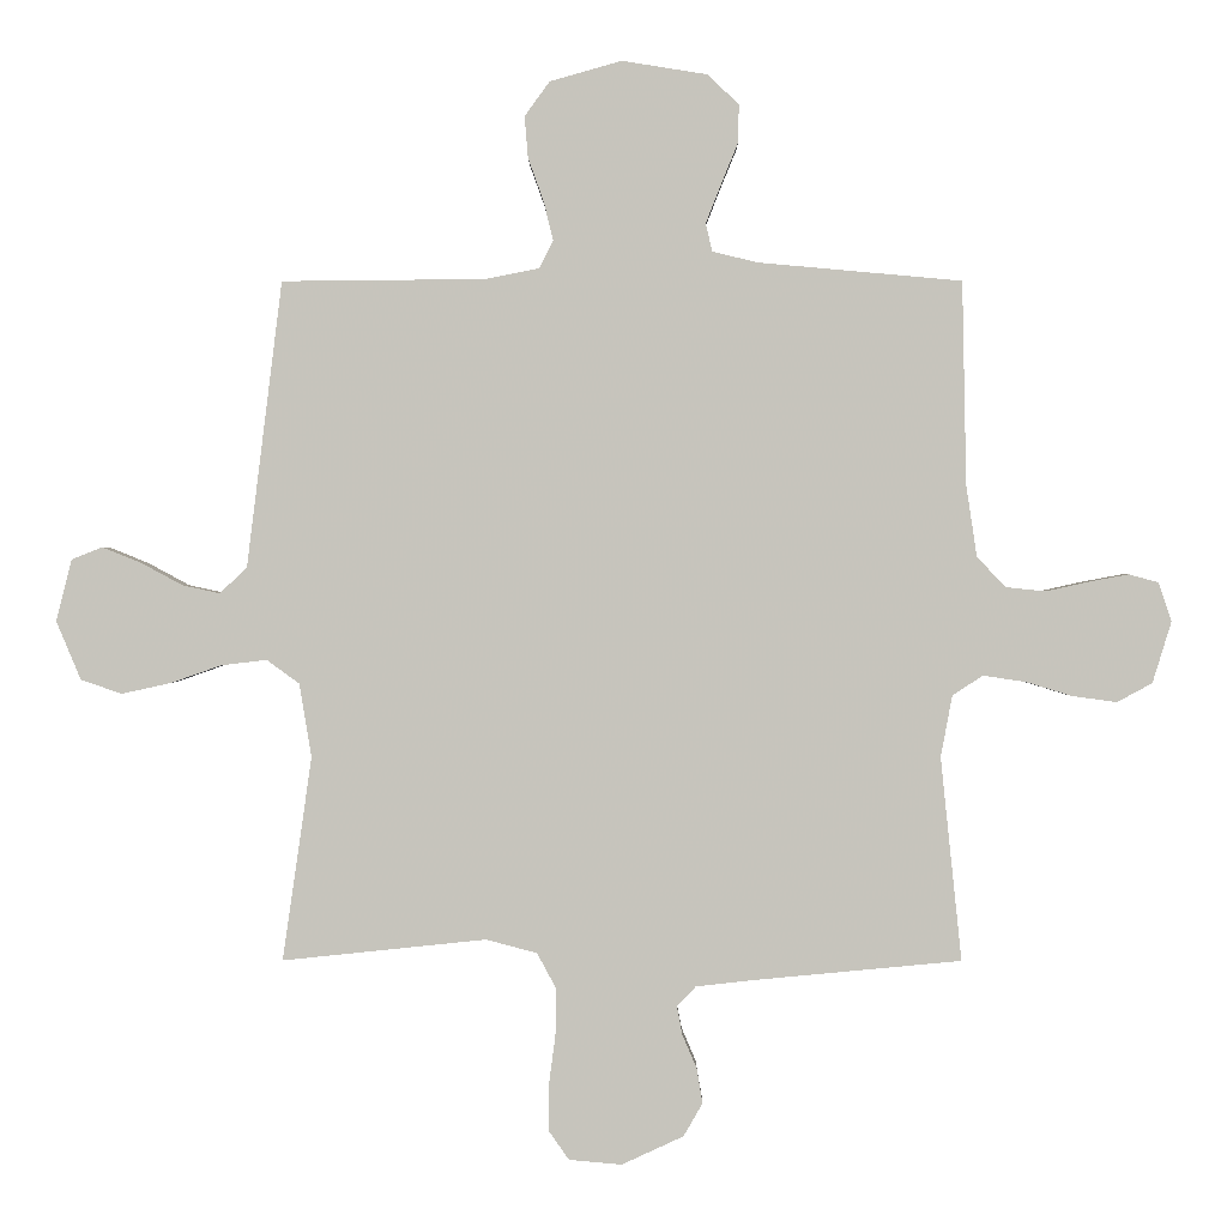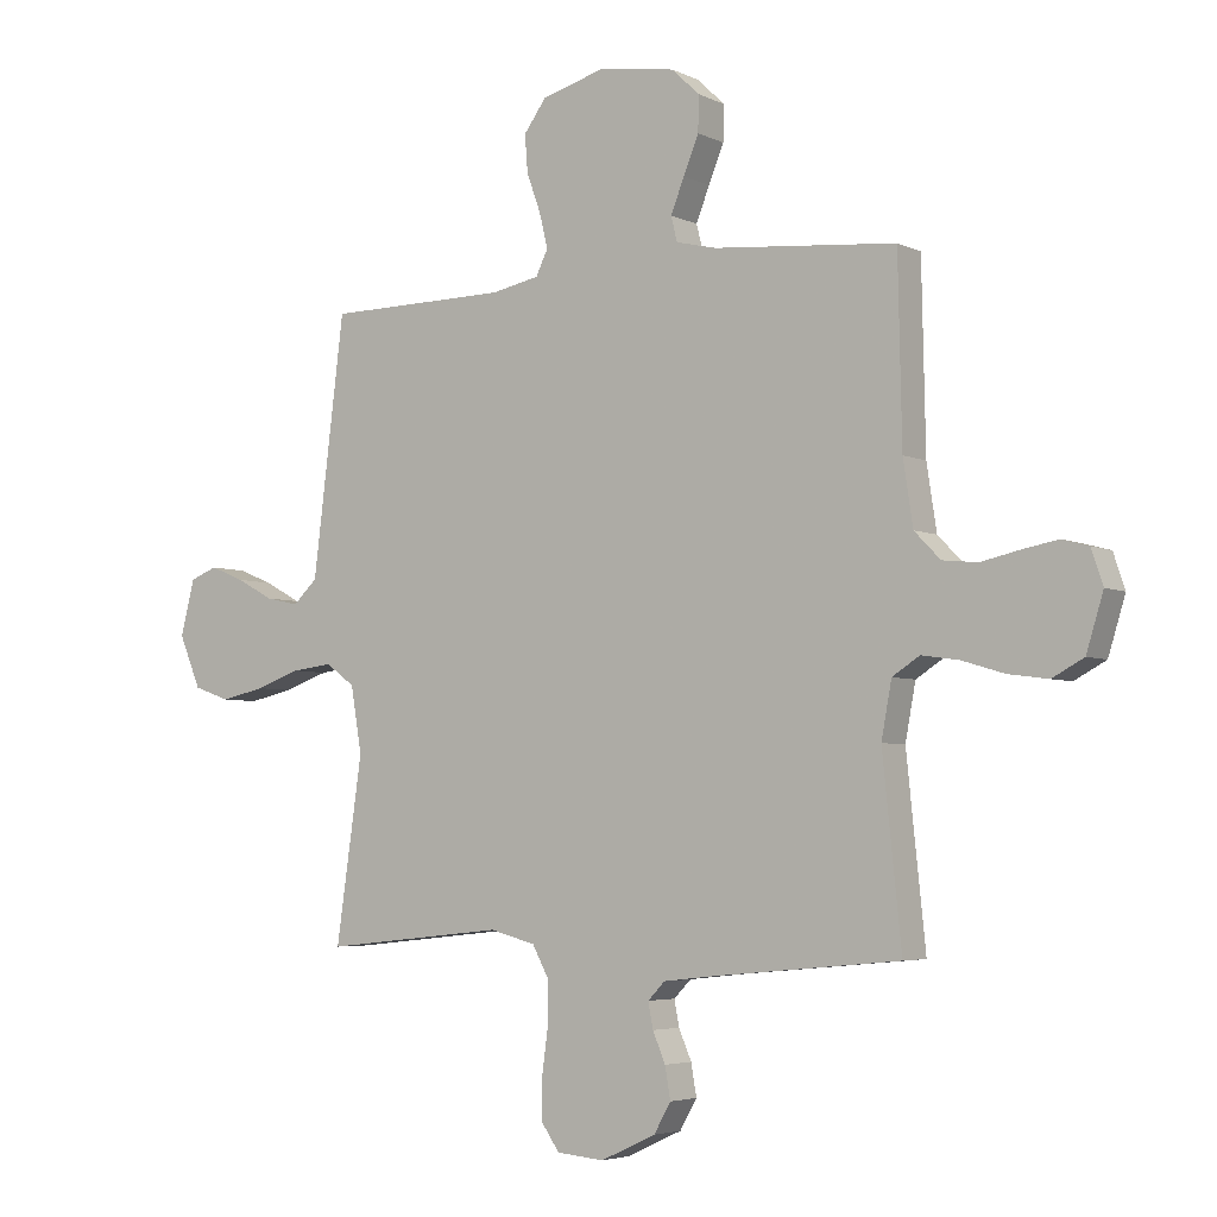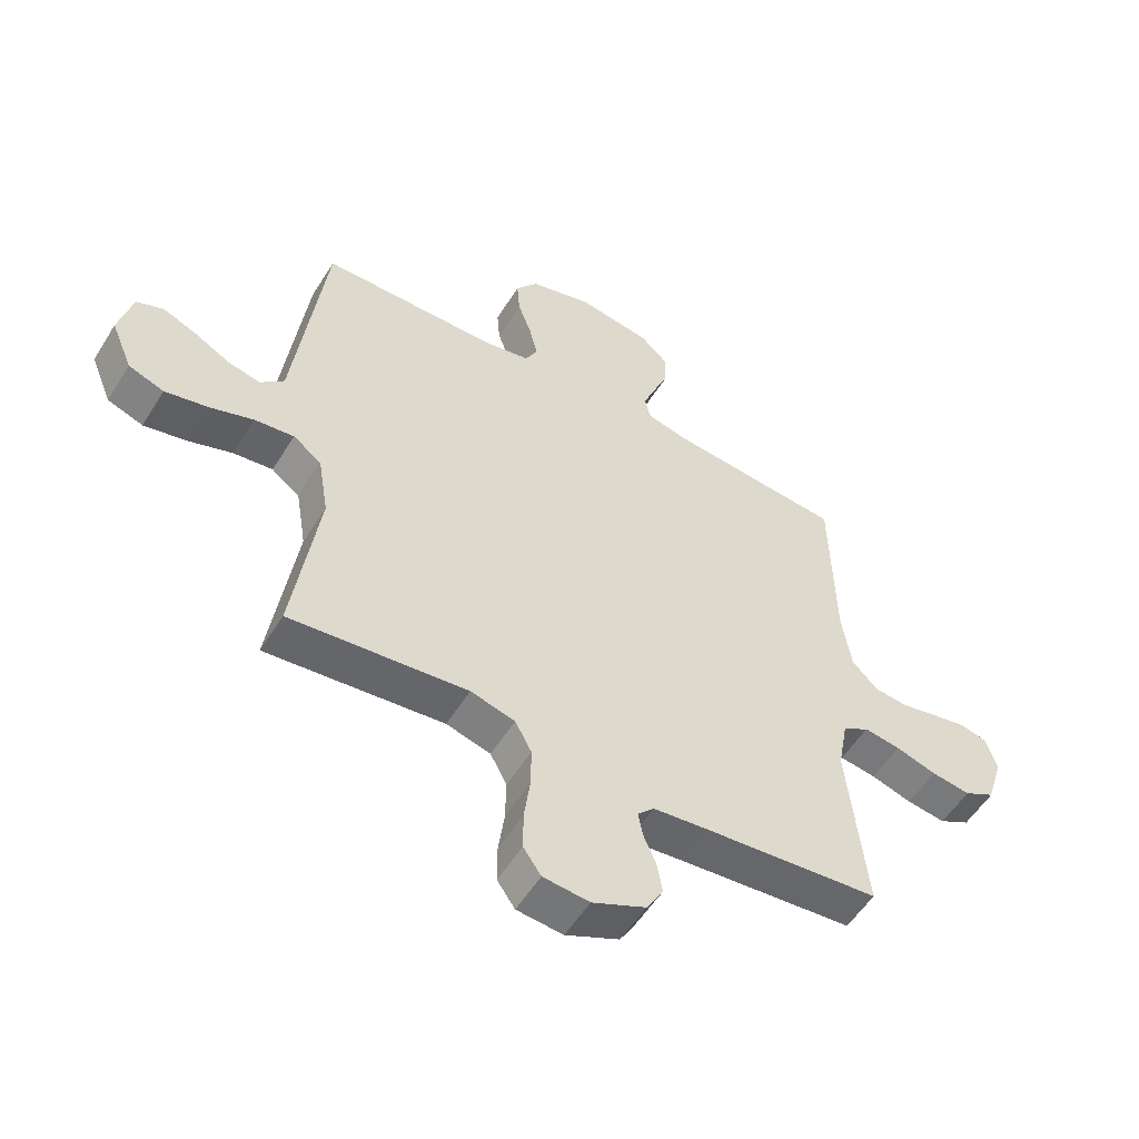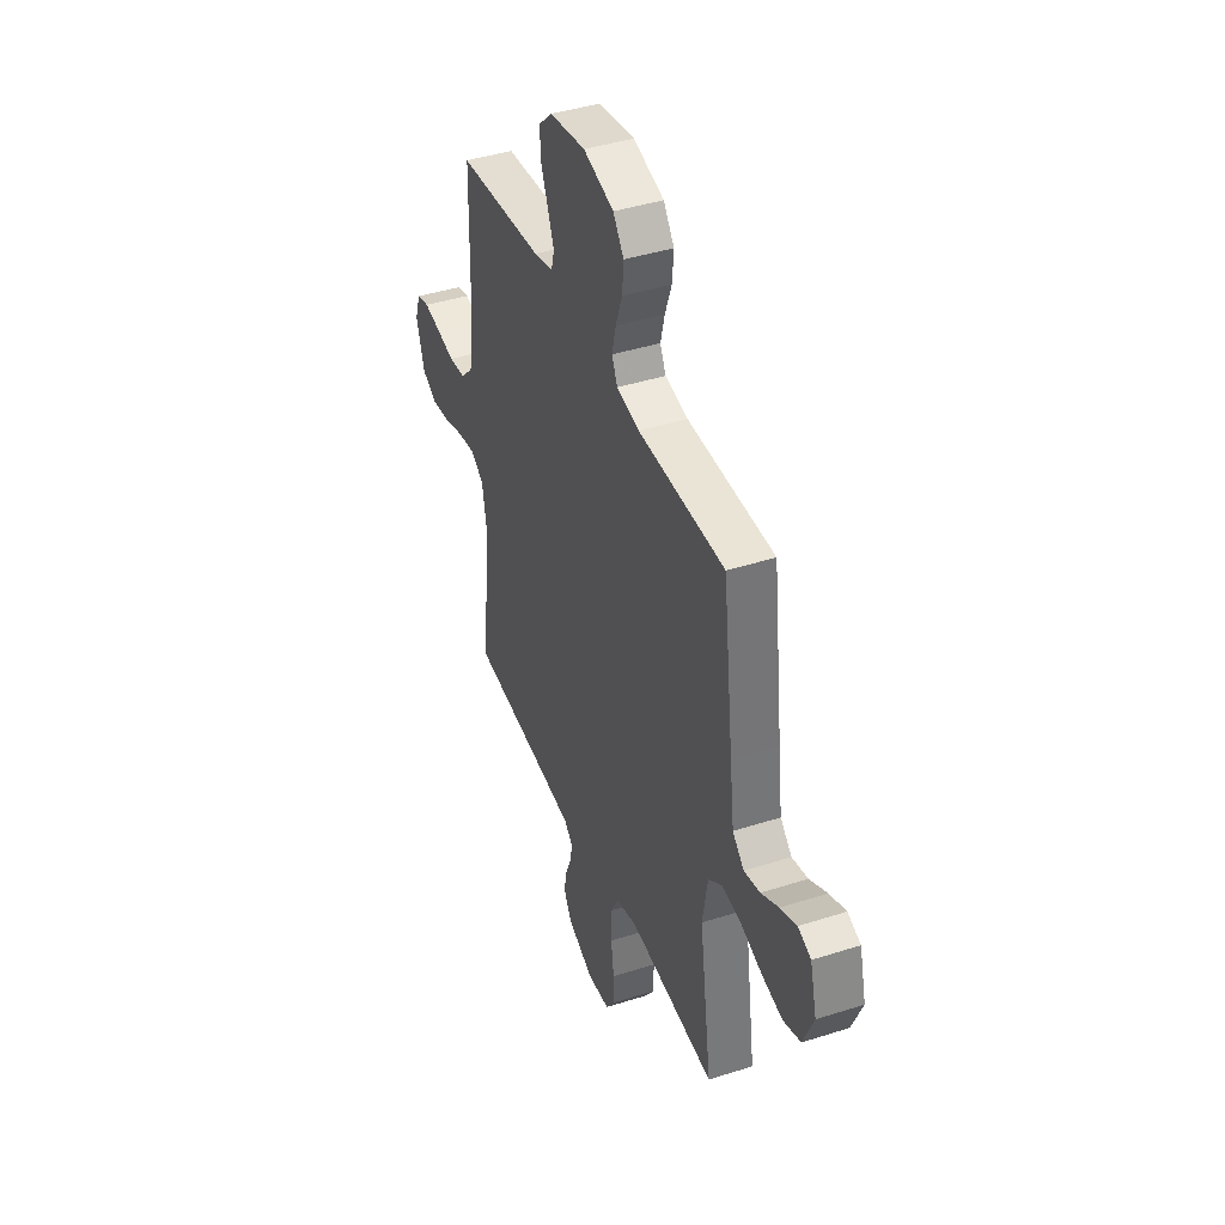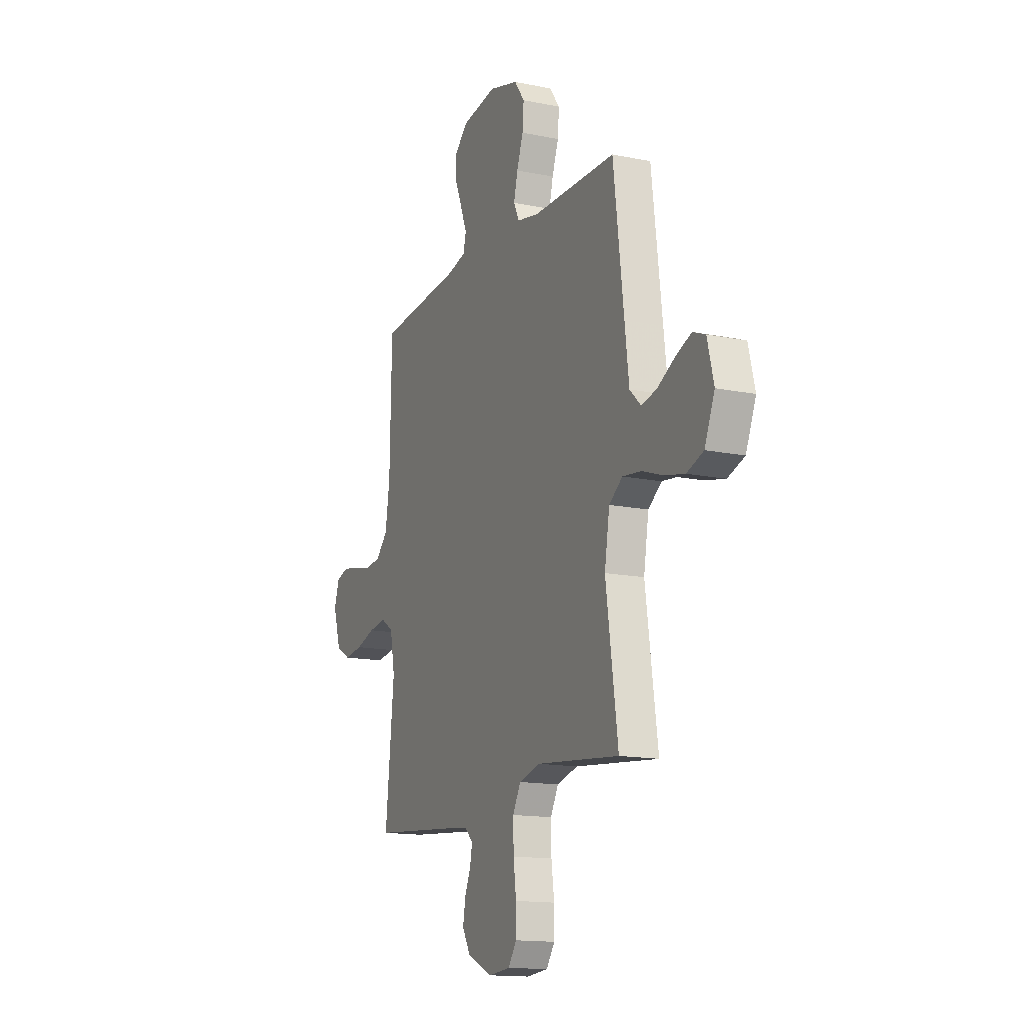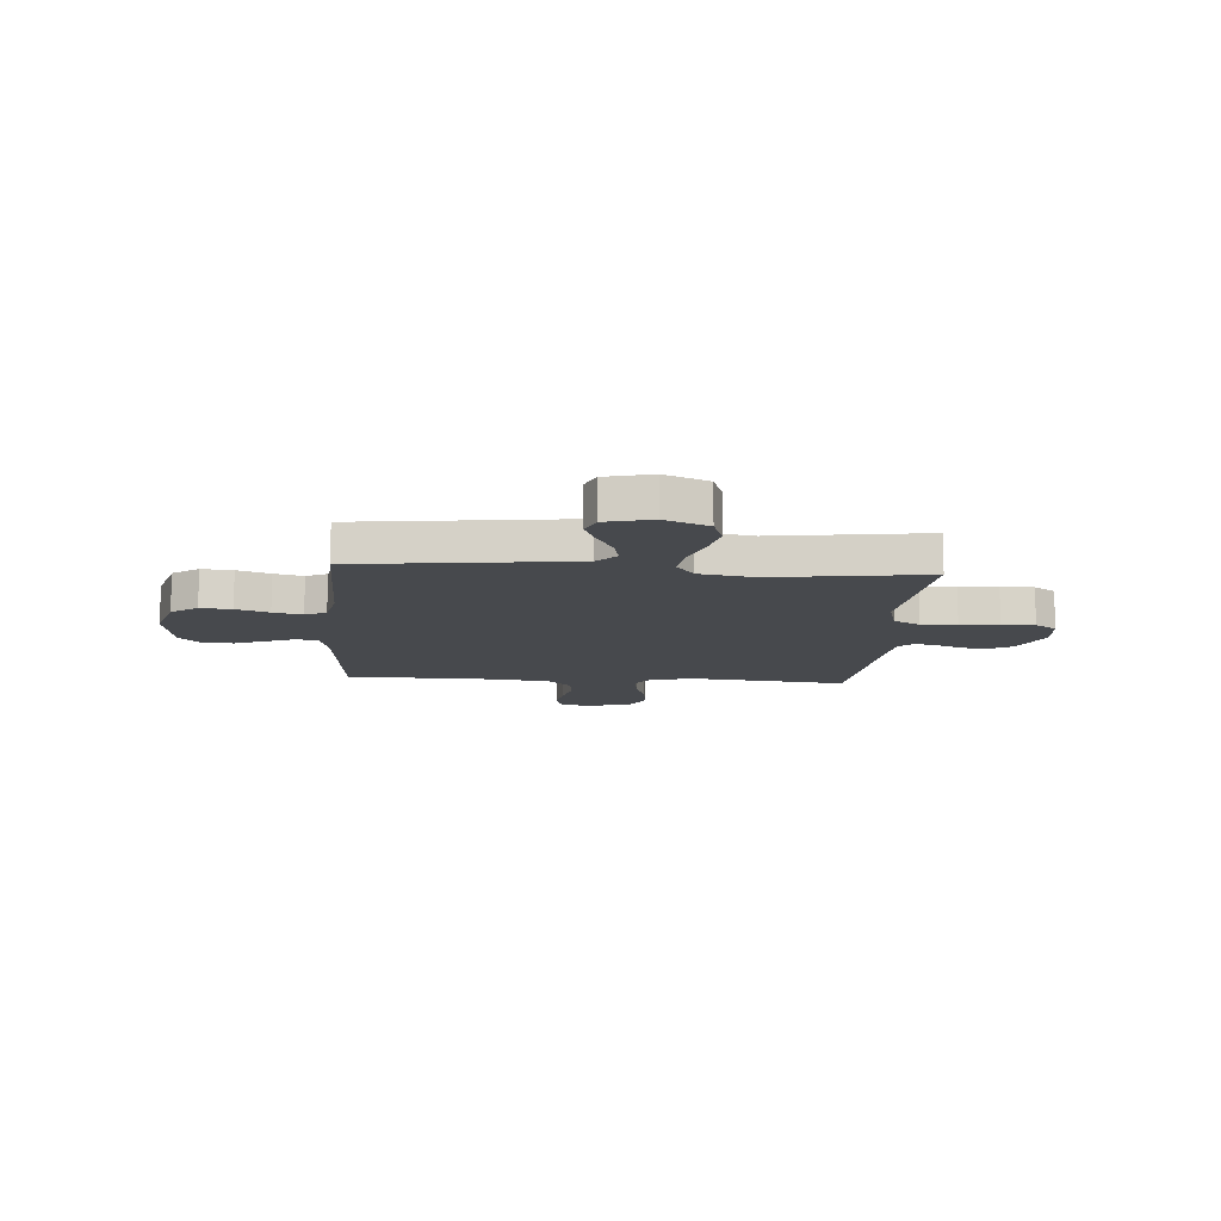
<metadata>
{"format":"obj","ext":"obj","renderer":"f3d","projection":"perspective","resolution":1024,"background":"white","views":[{"elev":0.6,"azim":-179.7,"up":"+Z"},{"elev":-4.5,"azim":-145.9,"up":"+Z"},{"elev":-54.6,"azim":148.6,"up":"+Z"},{"elev":41.8,"azim":68.9,"up":"+Z"},{"elev":-14.7,"azim":66.1,"up":"+Z"},{"elev":-12.0,"azim":85.7,"up":"+Y"}]}
</metadata>
<code>
v 0.5 0.07 -0.5
v 0.2 0.07 -0.469
v 0.125 0.07 -0.489
v 0.097 0.07 -0.541
v 0.098 0.07 -0.611
v 0.108 0.07 -0.686
v 0.108 0.07 -0.751
v 0.078 0.07 -0.794
v 0 0.07 -0.801
v -0.091 0.07 -0.759
v -0.119 0.07 -0.71
v -0.11 0.07 -0.658
v -0.089 0.07 -0.609
v -0.081 0.07 -0.567
v -0.109 0.07 -0.538
v -0.2 0.07 -0.528
v -0.5 0.07 -0.5
v -0.469 0.07 -0.2
v -0.486 0.07 -0.109
v -0.531 0.07 -0.08
v -0.593 0.07 -0.089
v -0.662 0.07 -0.11
v -0.728 0.07 -0.119
v -0.78 0.07 -0.091
v -0.808 0.07 0
v -0.789 0.07 0.057
v -0.745 0.07 0.069
v -0.686 0.07 0.058
v -0.623 0.07 0.044
v -0.565 0.07 0.05
v -0.522 0.07 0.094
v -0.506 0.07 0.2
v -0.5 0.07 0.5
v -0.2 0.07 0.527
v -0.133 0.07 0.543
v -0.123 0.07 0.584
v -0.145 0.07 0.64
v -0.17 0.07 0.701
v -0.172 0.07 0.759
v -0.125 0.07 0.803
v 0 0.07 0.823
v 0.106 0.07 0.793
v 0.143 0.07 0.742
v 0.138 0.07 0.681
v 0.115 0.07 0.617
v 0.101 0.07 0.56
v 0.121 0.07 0.519
v 0.2 0.07 0.503
v 0.5 0.07 0.5
v 0.537 0.07 0.2
v 0.552 0.07 0.079
v 0.592 0.07 0.041
v 0.647 0.07 0.053
v 0.708 0.07 0.086
v 0.765 0.07 0.109
v 0.81 0.07 0.091
v 0.833 0.07 0
v 0.797 0.07 -0.086
v 0.737 0.07 -0.107
v 0.664 0.07 -0.091
v 0.59 0.07 -0.065
v 0.523 0.07 -0.057
v 0.475 0.07 -0.092
v 0.457 0.07 -0.2
v 0.5 0 -0.5
v 0.2 0 -0.469
v 0.125 0 -0.489
v 0.097 0 -0.541
v 0.098 0 -0.611
v 0.108 0 -0.686
v 0.108 0 -0.751
v 0.078 0 -0.794
v 0 0 -0.801
v -0.091 0 -0.759
v -0.119 0 -0.71
v -0.11 0 -0.658
v -0.089 0 -0.609
v -0.081 0 -0.567
v -0.109 0 -0.538
v -0.2 0 -0.528
v -0.5 0 -0.5
v -0.469 0 -0.2
v -0.486 0 -0.109
v -0.531 0 -0.08
v -0.593 0 -0.089
v -0.662 0 -0.11
v -0.728 0 -0.119
v -0.78 0 -0.091
v -0.808 0 0
v -0.789 0 0.057
v -0.745 0 0.069
v -0.686 0 0.058
v -0.623 0 0.044
v -0.565 0 0.05
v -0.522 0 0.094
v -0.506 0 0.2
v -0.5 0 0.5
v -0.2 0 0.527
v -0.133 0 0.543
v -0.123 0 0.584
v -0.145 0 0.64
v -0.17 0 0.701
v -0.172 0 0.759
v -0.125 0 0.803
v 0 0 0.823
v 0.106 0 0.793
v 0.143 0 0.742
v 0.138 0 0.681
v 0.115 0 0.617
v 0.101 0 0.56
v 0.121 0 0.519
v 0.2 0 0.503
v 0.5 0 0.5
v 0.537 0 0.2
v 0.552 0 0.079
v 0.592 0 0.041
v 0.647 0 0.053
v 0.708 0 0.086
v 0.765 0 0.109
v 0.81 0 0.091
v 0.833 0 0
v 0.797 0 -0.086
v 0.737 0 -0.107
v 0.664 0 -0.091
v 0.59 0 -0.065
v 0.523 0 -0.057
v 0.475 0 -0.092
v 0.457 0 -0.2
f 59 60 61
f 58 59 61
f 57 58 61
f 56 57 61
f 55 56 61
f 54 55 61
f 53 54 61
f 52 53 61 62
f 51 52 62 63
f 48 49 50
f 50 51 63
f 48 50 63
f 47 48 63
f 43 44 45
f 42 43 45
f 41 42 45
f 40 41 45
f 39 40 45
f 38 39 45
f 37 38 45
f 36 37 45 46
f 35 36 46 47
f 32 33 34
f 47 63 64
f 35 47 64
f 34 35 64
f 32 34 64
f 31 32 64
f 27 28 29
f 26 27 29
f 25 26 29
f 24 25 29
f 23 24 29
f 22 23 29
f 21 22 29
f 20 21 29 30
f 16 17 18
f 15 16 18 19
f 14 15 19
f 11 12 13
f 10 11 13
f 9 10 13
f 8 9 13
f 7 8 13
f 6 7 13
f 5 6 13
f 4 5 13 14
f 3 4 14 19
f 64 1 2
f 31 64 2
f 30 31 2
f 20 30 2
f 19 20 2
f 2 3 19
f 125 124 123
f 125 123 122
f 125 122 121
f 125 121 120
f 125 120 119
f 125 119 118
f 125 118 117
f 126 125 117 116
f 127 126 116 115
f 114 113 112
f 127 115 114
f 127 114 112
f 127 112 111
f 109 108 107
f 109 107 106
f 109 106 105
f 109 105 104
f 109 104 103
f 109 103 102
f 109 102 101
f 110 109 101 100
f 111 110 100 99
f 98 97 96
f 128 127 111
f 128 111 99
f 128 99 98
f 128 98 96
f 128 96 95
f 93 92 91
f 93 91 90
f 93 90 89
f 93 89 88
f 93 88 87
f 93 87 86
f 93 86 85
f 94 93 85 84
f 82 81 80
f 83 82 80 79
f 83 79 78
f 77 76 75
f 77 75 74
f 77 74 73
f 77 73 72
f 77 72 71
f 77 71 70
f 77 70 69
f 78 77 69 68
f 83 78 68 67
f 66 65 128
f 66 128 95
f 66 95 94
f 66 94 84
f 66 84 83
f 83 67 66
f 1 65 66 2
f 2 66 67 3
f 3 67 68 4
f 4 68 69 5
f 5 69 70 6
f 6 70 71 7
f 7 71 72 8
f 8 72 73 9
f 9 73 74 10
f 10 74 75 11
f 11 75 76 12
f 12 76 77 13
f 13 77 78 14
f 14 78 79 15
f 15 79 80 16
f 16 80 81 17
f 17 81 82 18
f 18 82 83 19
f 19 83 84 20
f 20 84 85 21
f 21 85 86 22
f 22 86 87 23
f 23 87 88 24
f 24 88 89 25
f 25 89 90 26
f 26 90 91 27
f 27 91 92 28
f 28 92 93 29
f 29 93 94 30
f 30 94 95 31
f 31 95 96 32
f 32 96 97 33
f 33 97 98 34
f 34 98 99 35
f 35 99 100 36
f 36 100 101 37
f 37 101 102 38
f 38 102 103 39
f 39 103 104 40
f 40 104 105 41
f 41 105 106 42
f 42 106 107 43
f 43 107 108 44
f 44 108 109 45
f 45 109 110 46
f 46 110 111 47
f 47 111 112 48
f 48 112 113 49
f 49 113 114 50
f 50 114 115 51
f 51 115 116 52
f 52 116 117 53
f 53 117 118 54
f 54 118 119 55
f 55 119 120 56
f 56 120 121 57
f 57 121 122 58
f 58 122 123 59
f 59 123 124 60
f 60 124 125 61
f 61 125 126 62
f 62 126 127 63
f 63 127 128 64
f 64 128 65 1

</code>
